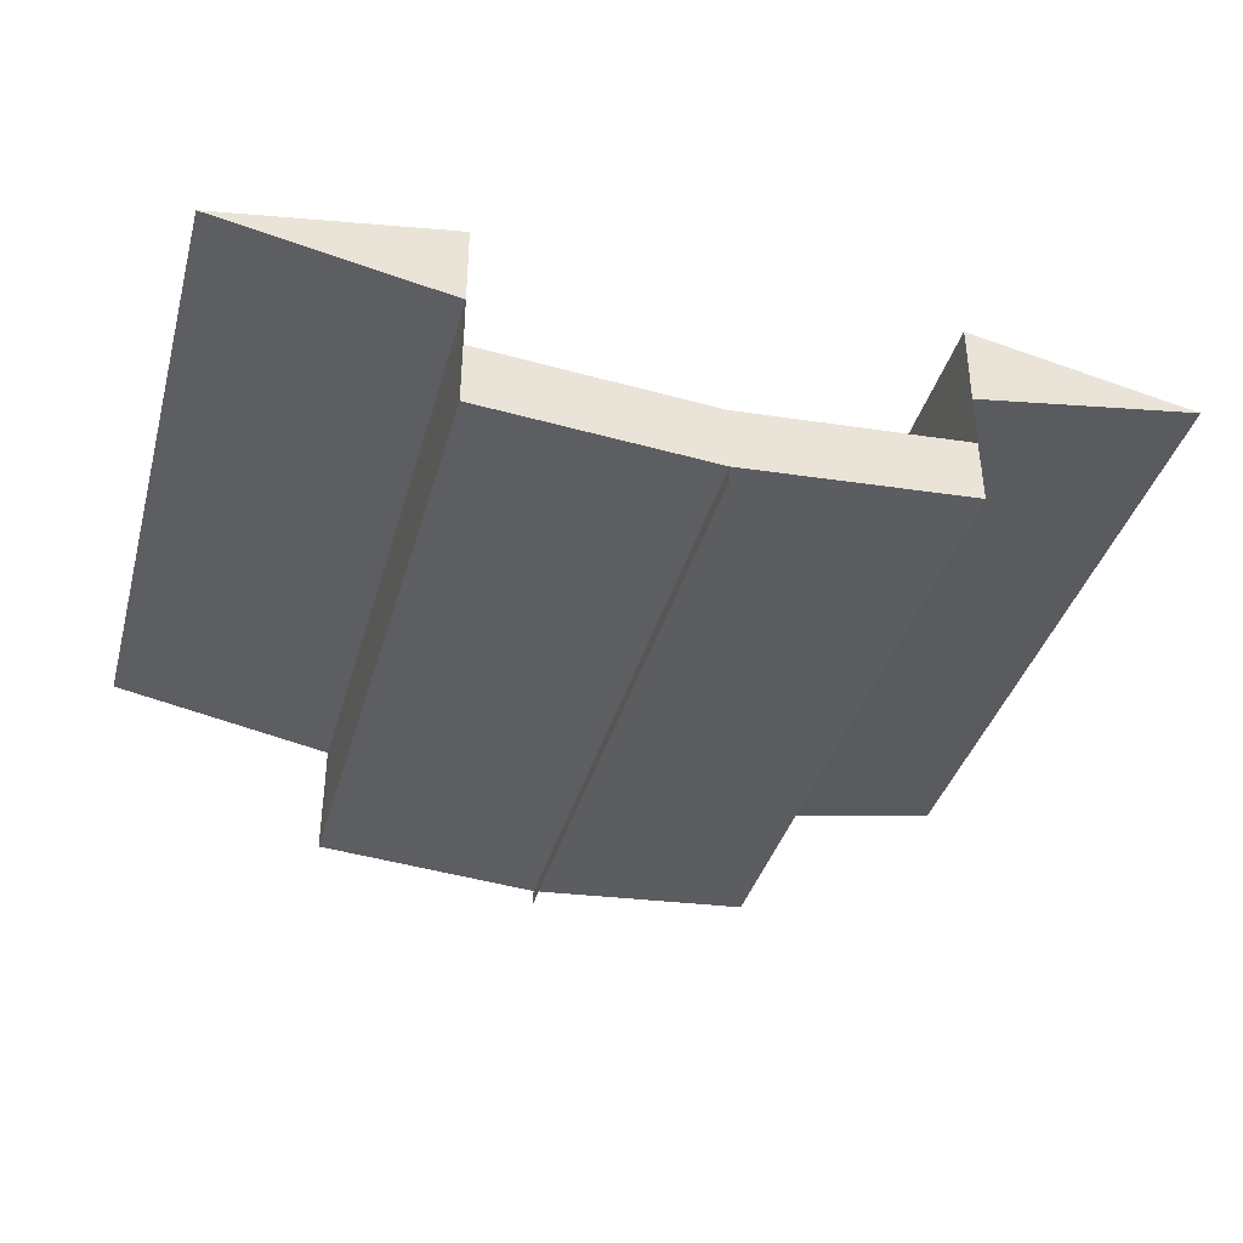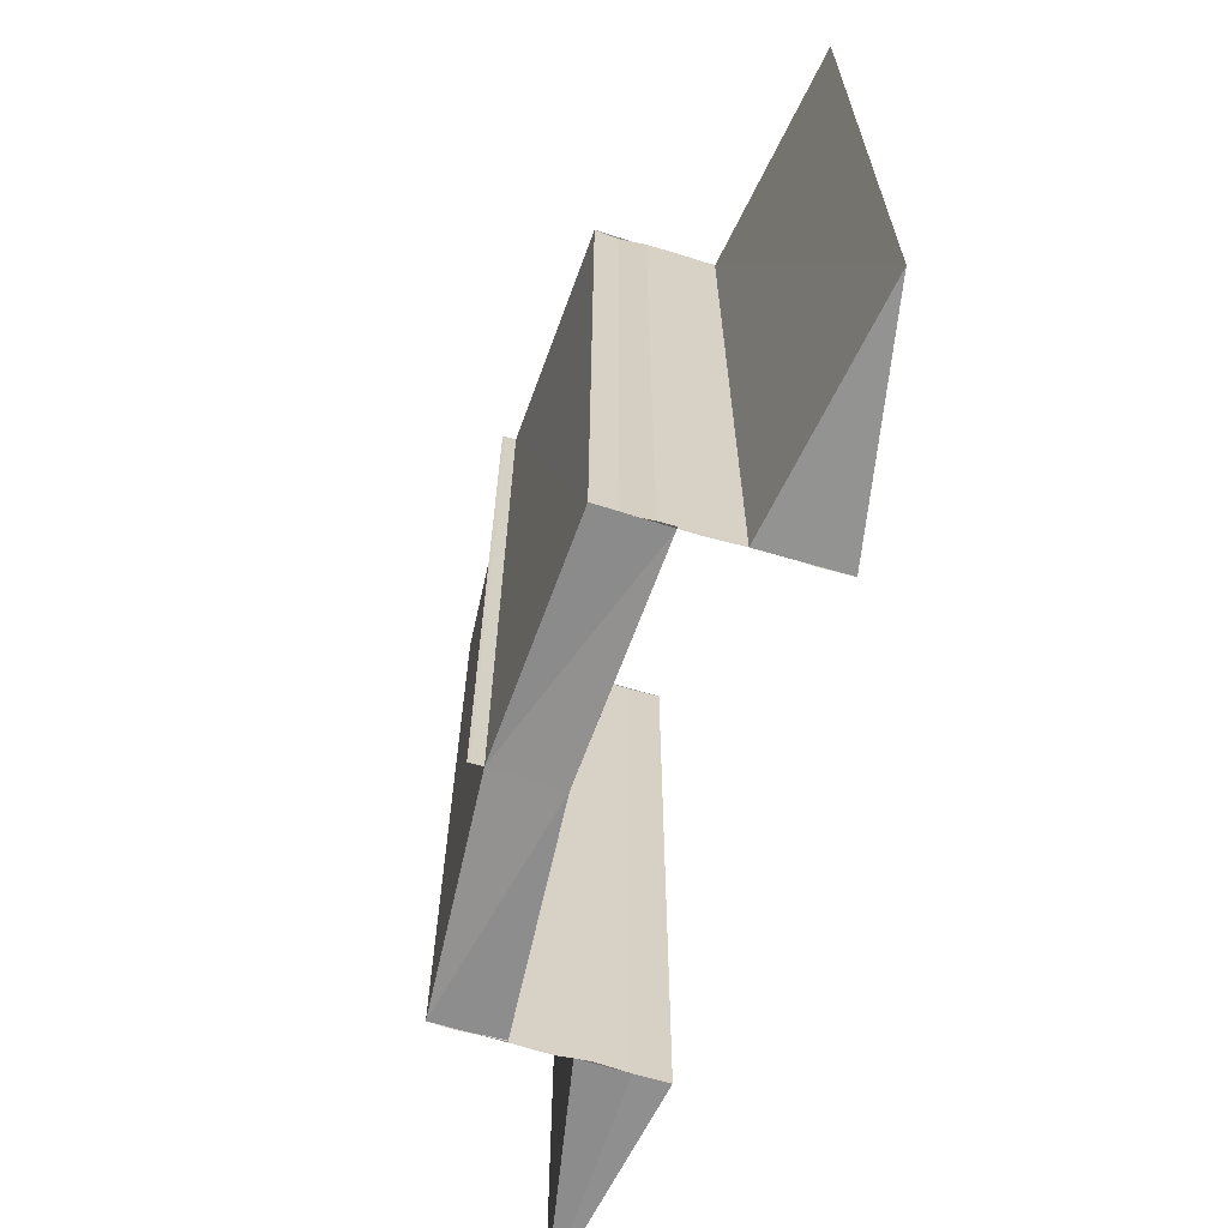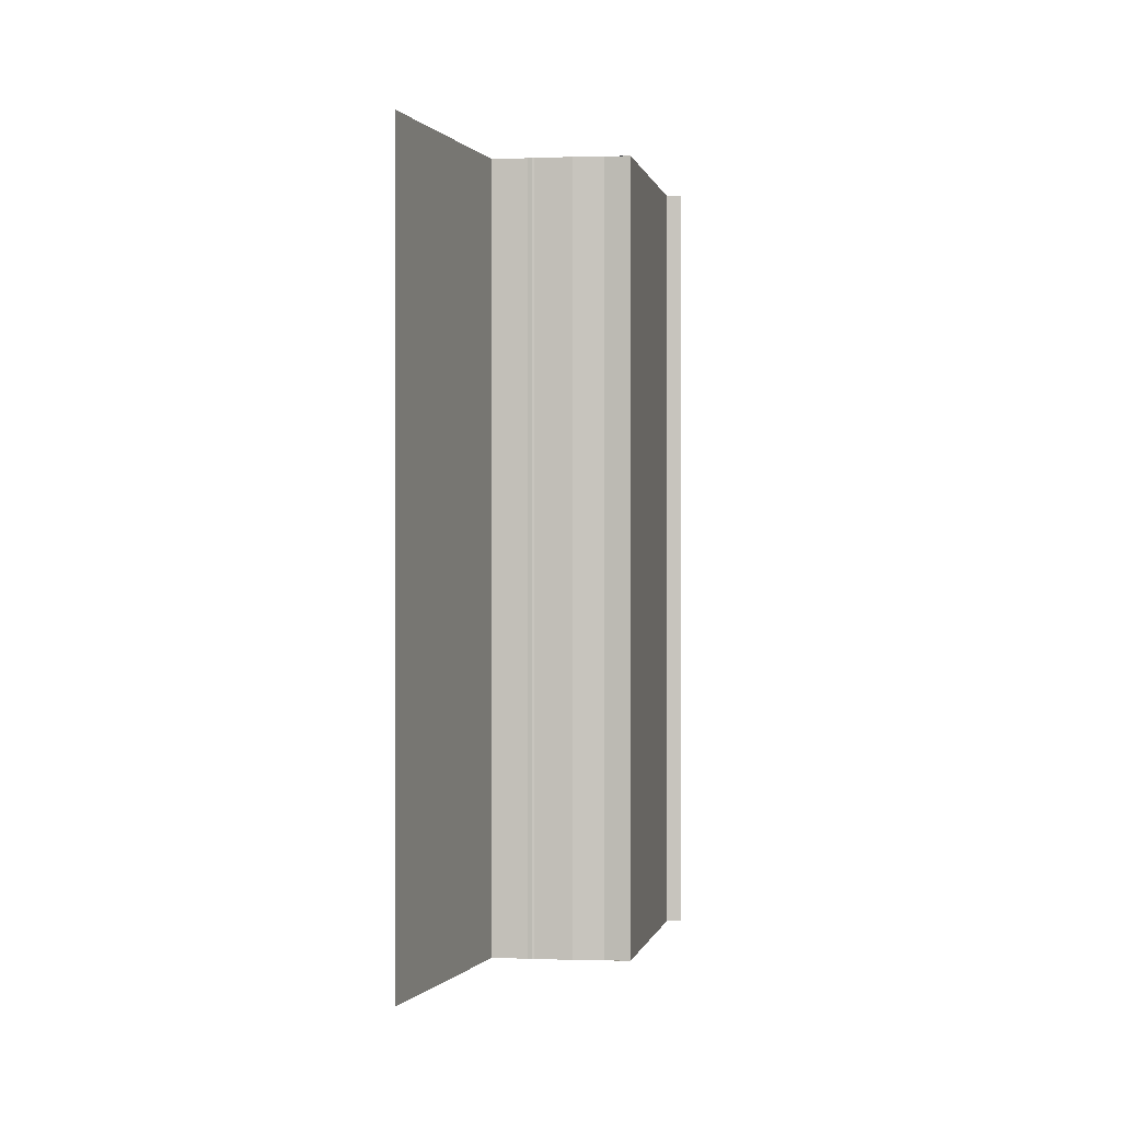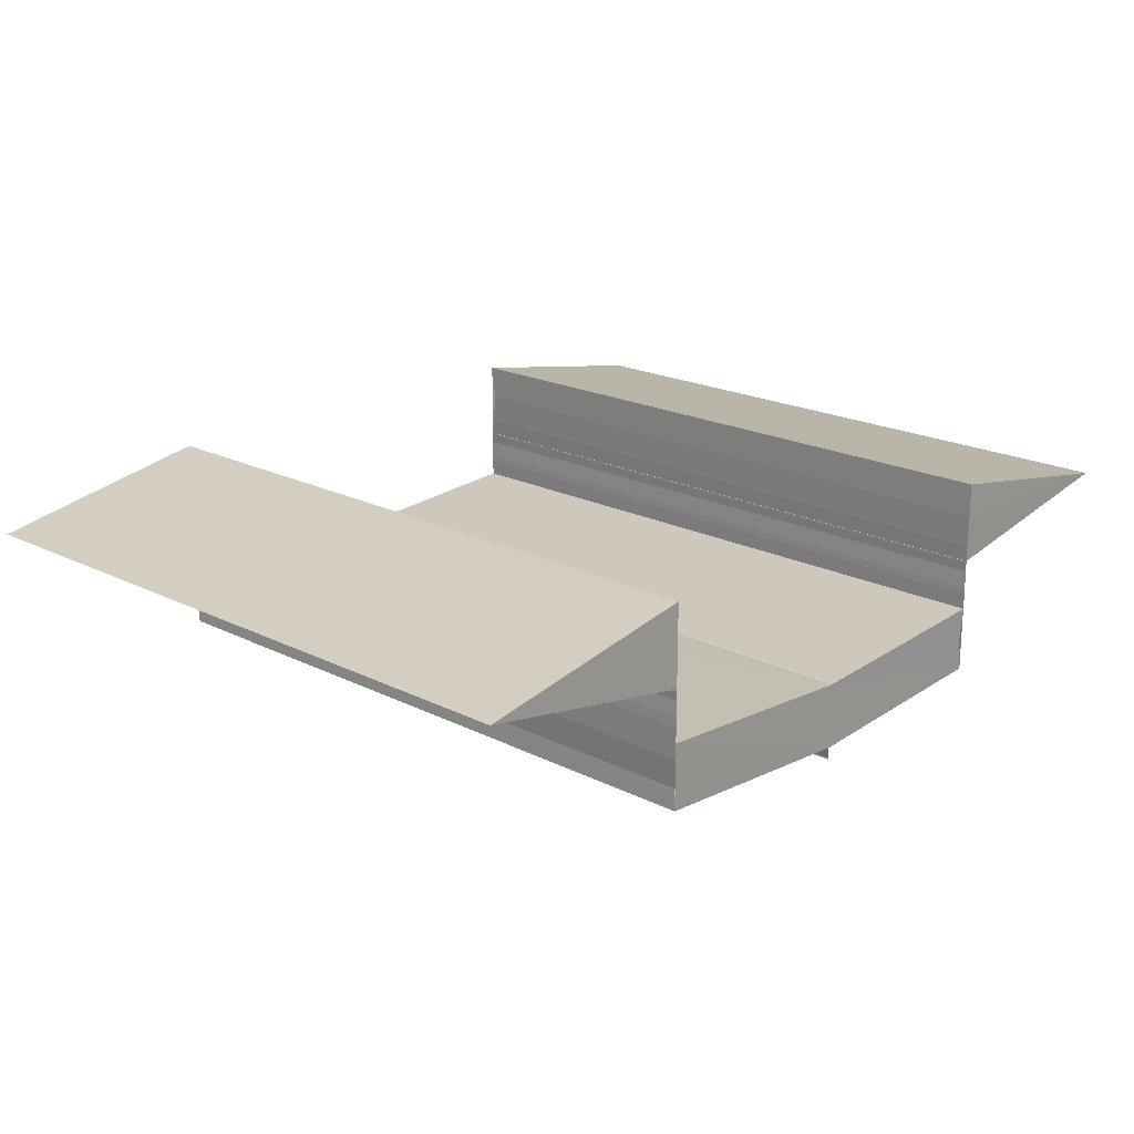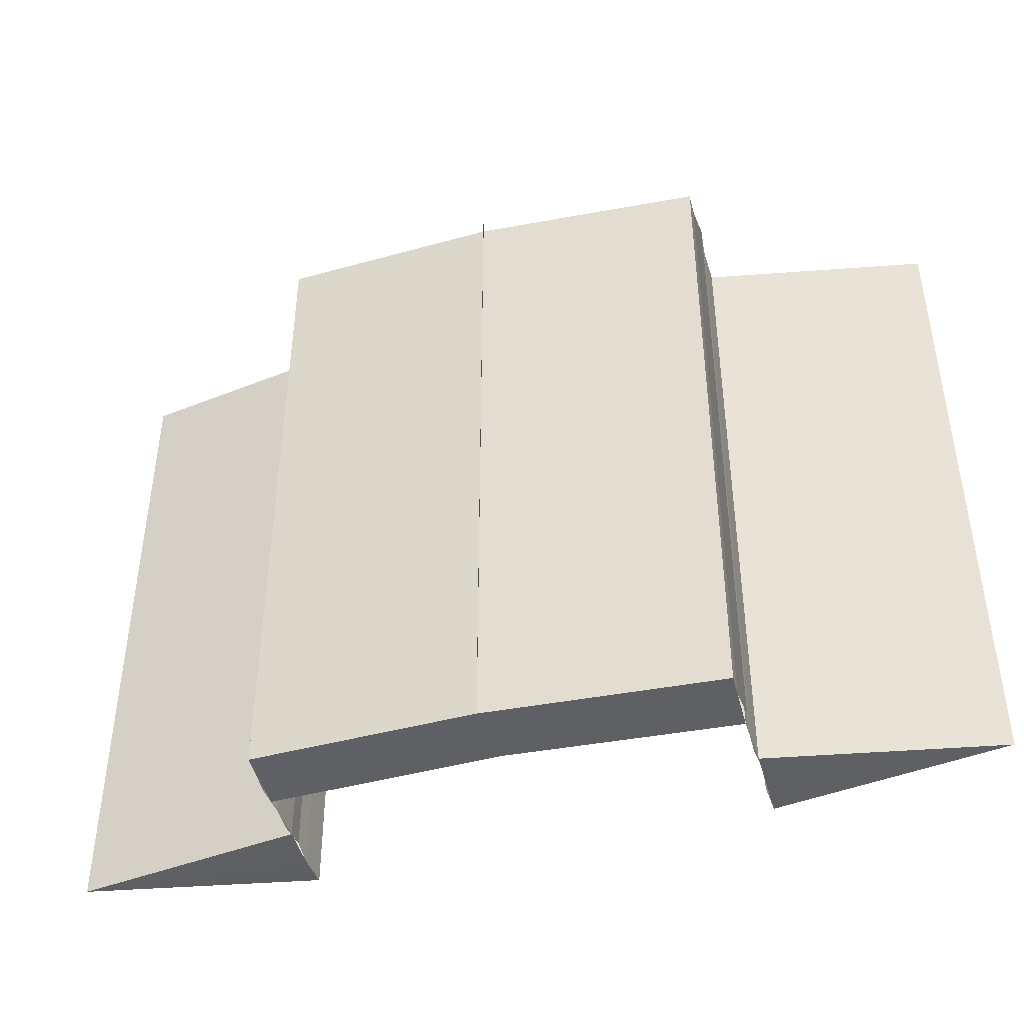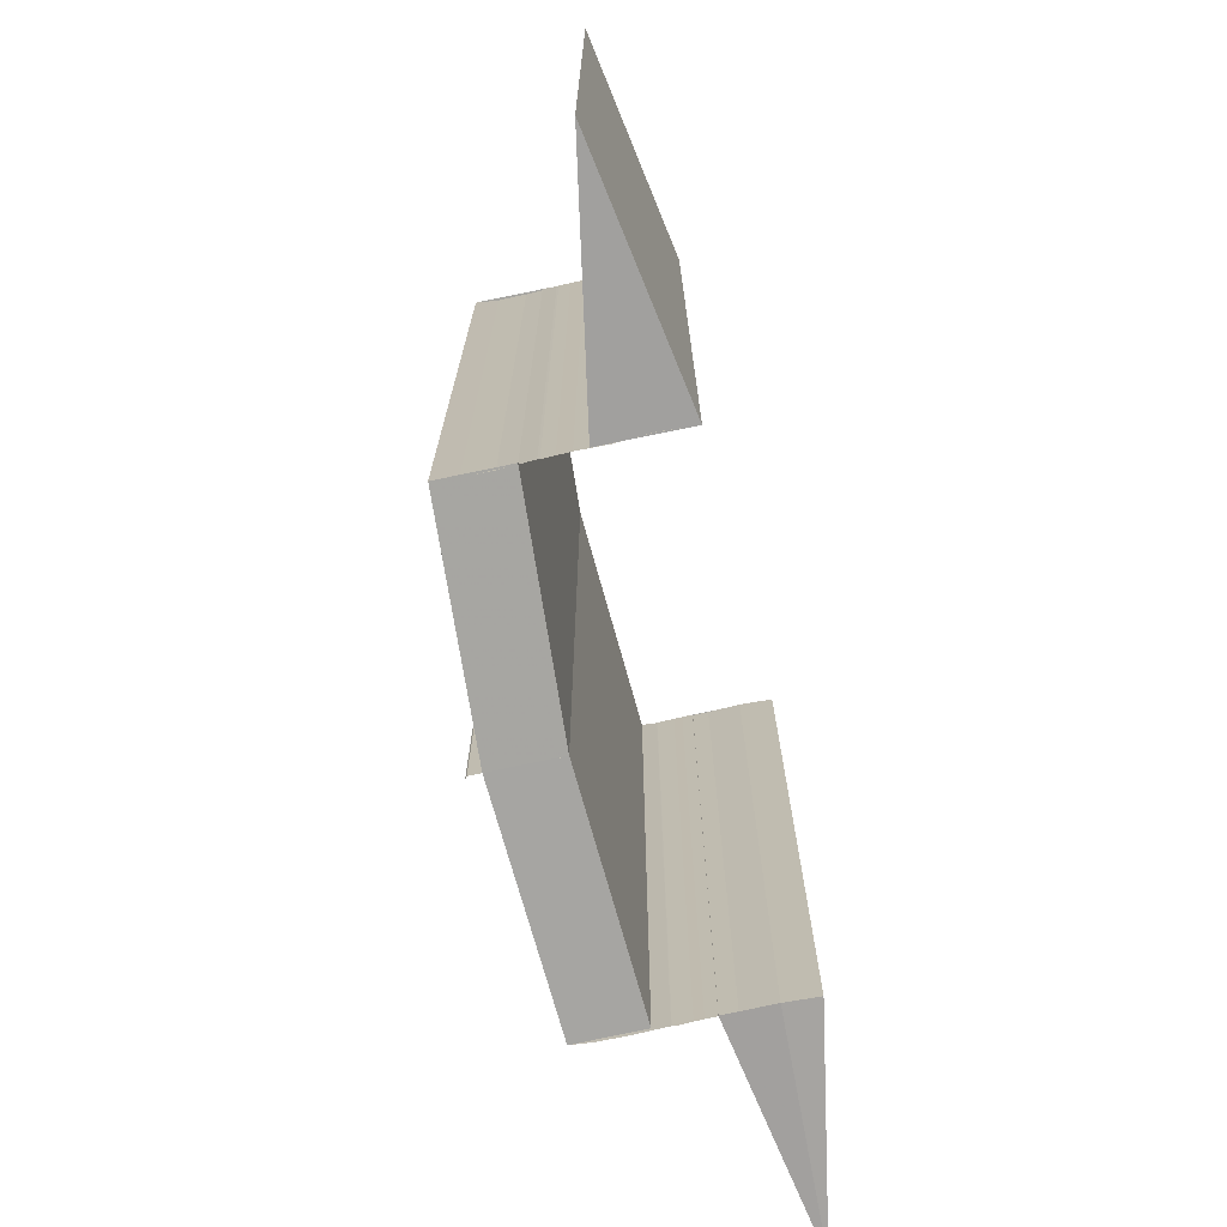
<metadata>
{"format":"obj","ext":"obj","renderer":"f3d","projection":"perspective","resolution":1024,"background":"white","views":[{"elev":-38.4,"azim":164.6,"up":"+Z"},{"elev":-65.3,"azim":-106.3,"up":"+Y"},{"elev":0.2,"azim":96.8,"up":"+Y"},{"elev":19.9,"azim":-46.9,"up":"+Z"},{"elev":-43.7,"azim":-164.9,"up":"+Y"},{"elev":-72.6,"azim":-77.6,"up":"+Y"}]}
</metadata>
<code>
o 1595
v 2224 1871 12.21
v 2224 1871 12.21
v 2224 1871 12.21
v 2224 1871 12.21
v 2224 1871 12.21
v 2224 1871 12.21
v 2224 1871 12.21
v 2224 1871 12.21
v 2224 1871 12.21
v 2224 1871 12.21
v 2224 1871 12.21
v 2224 1871 12.21
v 2224 1871 12.21
v 2224 1871 12.21
v 2224 1871 12.21
v 2224 1871 12.21
v 2224 1871 12.21
v 2224 1871 12.21
v 2224 1871 12.21
v 2224 1871 12.21
v 2224 1871 12.21
v 2224 1871 12.21
v 2224 1871 12.21
v 2224 1871 12.21
v 2224 1871 12.21
v 2224 1871 12.21
v 2224 1871 12.21
v 2224 1871 12.21
v 2224 1871 12.21
v 2224 1871 12.2
v 2224 1871 12.21
v 2224 1871 12.2
v 2224 1871 12.21
v 2224 1871 12.21
v 2224 1871 12.21
v 2224 1871 12.21
v 2224 1871 12.21
v 2224 1871 12.2
v 2224 1871 12.2
v 2224 1871 12.2
v 2224 1871 12.2
v 2224 1871 12.2
v 2224 1871 12.2
v 2224 1871 12.21
v 2224 1871 12.21
v 2224 1871 12.21
v 2224 1871 12.21
v 2224 1871 12.21
v 2224 1871 12.2
v 2224 1871 12.2
v 2224 1871 12.21
v 2224 1871 12.2
v 2224 1871 12.21
v 2224 1871 12.21
v 2224 1871 12.21
v 2224 1871 12.21
v 2224 1871 12.21
v 2224 1871 12.21
v 2224 1871 12.21
v 2224 1871 12.21
v 2224 1871 12.21
v 2224 1871 12.21
v 2224 1871 12.21
v 2224 1871 12.21
v 2224 1871 12.21
v 2224 1871 12.21
v 2224 1871 12.21
v 2224 1871 12.21
v 2224 1871 12.21
v 2224 1871 12.21
v 2224 1871 12.21
v 2224 1871 12.21
v 2224 1871 12.21
v 2224 1871 12.21
v 2224 1871 12.2
v 2224 1871 12.2
v 2224 1871 12.2
v 2224 1871 12.2
v 2224 1871 12.2
v 2224 1871 12.2
v 2224 1871 12.2
v 2224 1871 12.2
v 2224 1871 12.2
v 2224 1871 12.2
v 2224 1871 12.2
v 2224 1871 12.21
v 2224 1871 12.21
v 2224 1871 12.2
v 2224 1871 12.21
v 2224 1871 12.2
v 2224 1871 12.2
v 2224 1871 12.2
v 2224 1871 12.2
v 2224 1871 12.21
v 2224 1871 12.21
v 2224 1871 12.21
v 2224 1871 12.21
v 2224 1871 12.21
v 2224 1871 12.21
v 2224 1871 12.21
v 2224 1871 12.21
v 2224 1871 12.21
v 2224 1871 12.21
v 2224 1871 12.21
v 2224 1871 12.21
v 2224 1871 12.21
v 2224 1871 12.21
v 2224 1871 12.21
v 2224 1871 12.21
v 2224 1871 12.2
v 2224 1871 12.2
v 2224 1871 12.21
v 2224 1871 12.21
v 2224 1871 12.2
v 2224 1871 12.2
v 2224 1871 12.2
v 2224 1871 12.2
v 2224 1871 12.2
v 2224 1871 12.2
v 2224 1871 12.2
v 2224 1871 12.2
v 2224 1871 12.2
v 2224 1871 12.2
v 2224 1871 12.21
v 2224 1871 12.21
v 2224 1871 12.21
v 2224 1871 12.21
v 2224 1871 12.21
v 2224 1871 12.21
v 2224 1871 12.21
v 2224 1871 12.2
v 2224 1871 12.2
v 2224 1871 12.2
f 1 2 3
f 4 5 6
f 7 8 4
f 9 7 4
f 7 10 8
f 10 11 8
f 10 12 11
f 12 13 11
f 12 14 13
f 9 15 16
f 17 18 13
f 19 9 20
f 21 22 19
f 20 23 24
f 25 26 23
f 27 28 23
f 18 29 30
f 29 31 32
f 27 33 34
f 33 35 34
f 33 36 35
f 36 37 35
f 36 38 37
f 38 39 37
f 38 30 39
f 40 41 39
f 41 42 14
f 42 43 44
f 45 46 47
f 48 49 50
f 51 52 49
f 53 54 51
f 55 53 56
f 53 57 54
f 57 58 54
f 57 59 58
f 59 60 58
f 59 61 60
f 61 62 60
f 63 64 61
f 64 65 66
f 67 68 62
f 68 69 62
f 69 65 70
f 71 70 72
f 69 73 74
f 75 76 77
f 76 78 79
f 76 78 80
f 81 82 80
f 83 76 84
f 83 81 84
f 85 86 87
f 88 89 86
f 90 91 88
f 92 90 93
f 90 94 91
f 94 95 91
f 94 96 95
f 96 97 95
f 96 98 97
f 98 99 97
f 100 101 99
f 101 102 103
f 104 105 106
f 105 107 108
f 105 107 109
f 110 111 109
f 112 105 113
f 112 110 113
f 114 115 116
f 114 117 116
f 117 118 119
f 115 120 119
f 115 120 121
f 122 115 123
f 124 125 126
f 124 127 126
f 127 128 129
f 125 130 129
f 125 130 131
f 132 125 133

</code>
